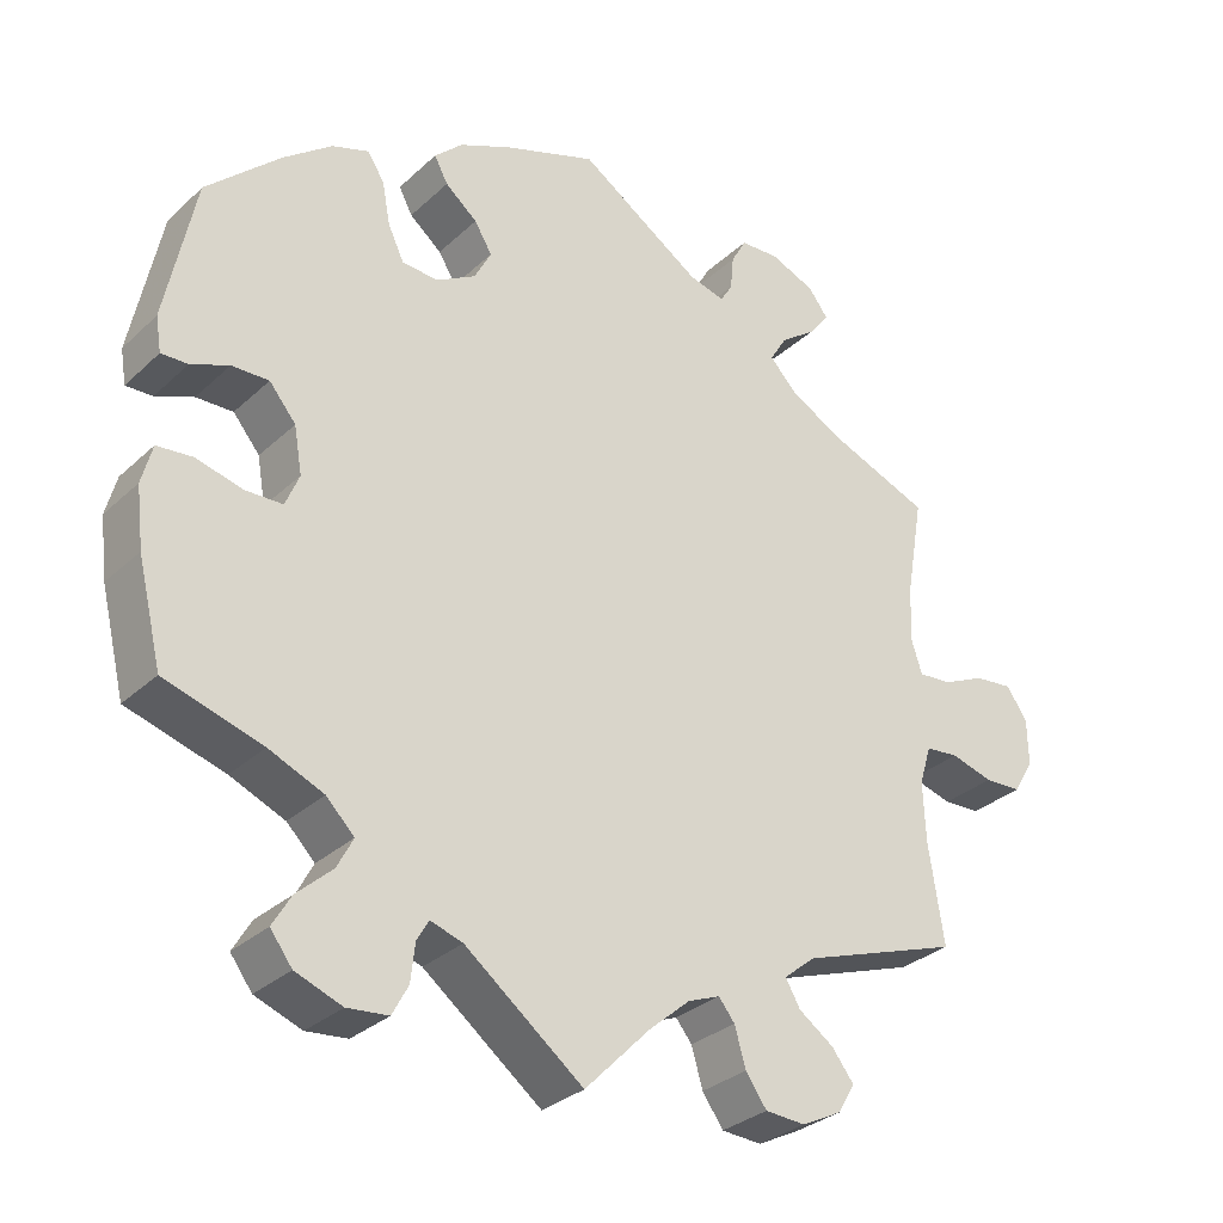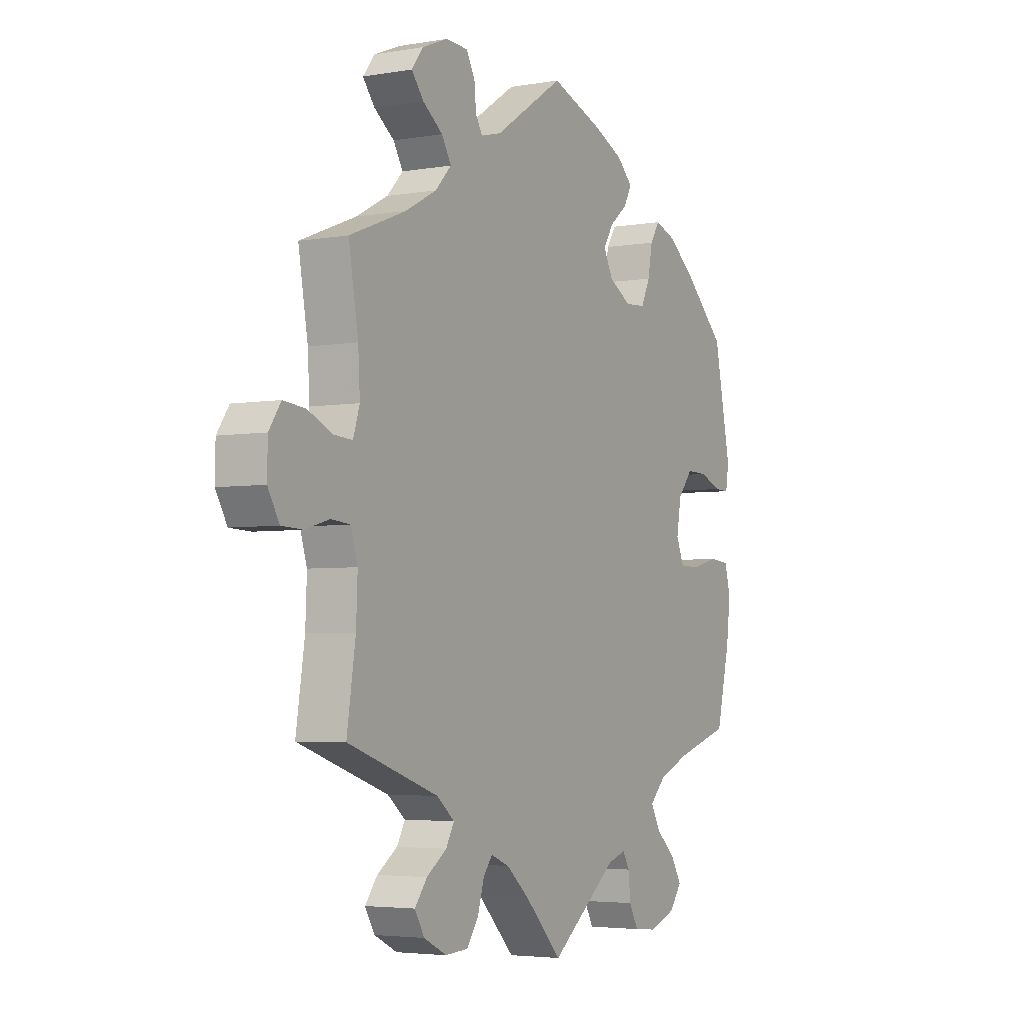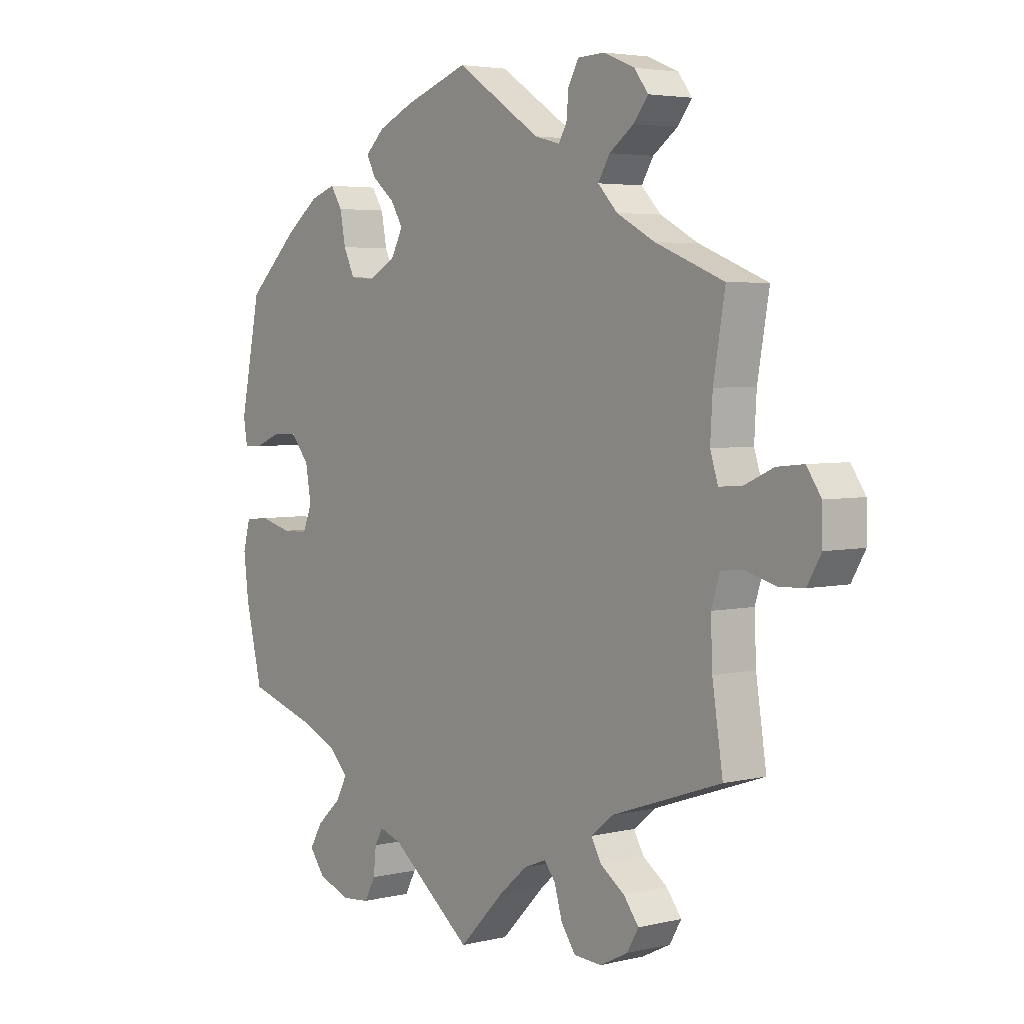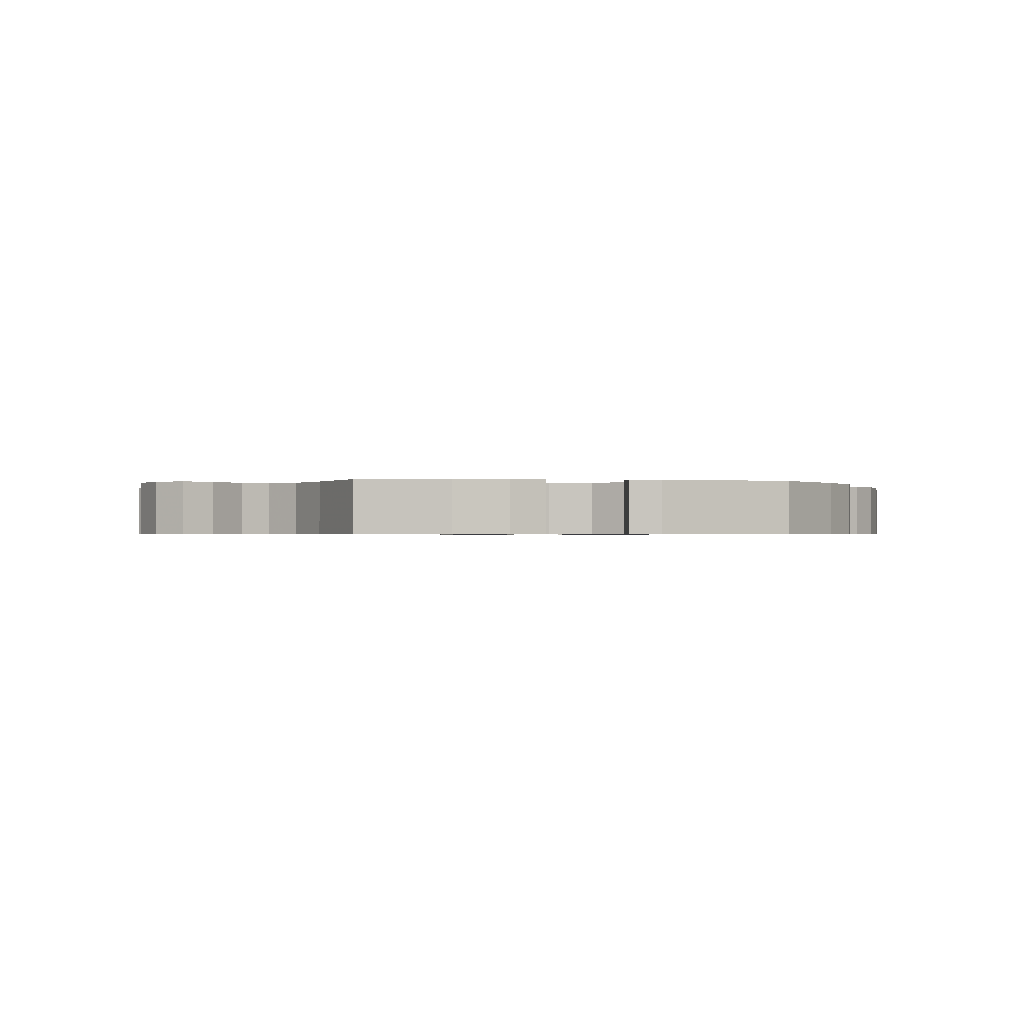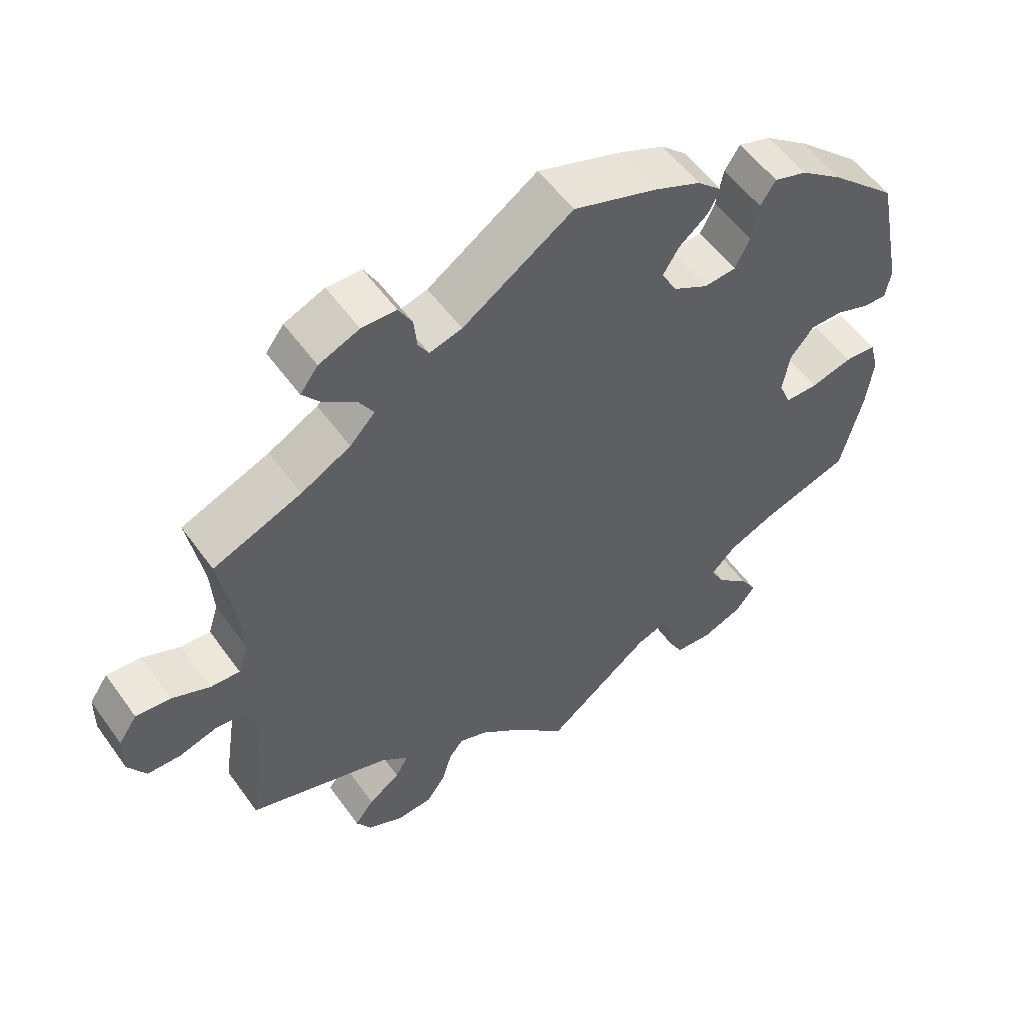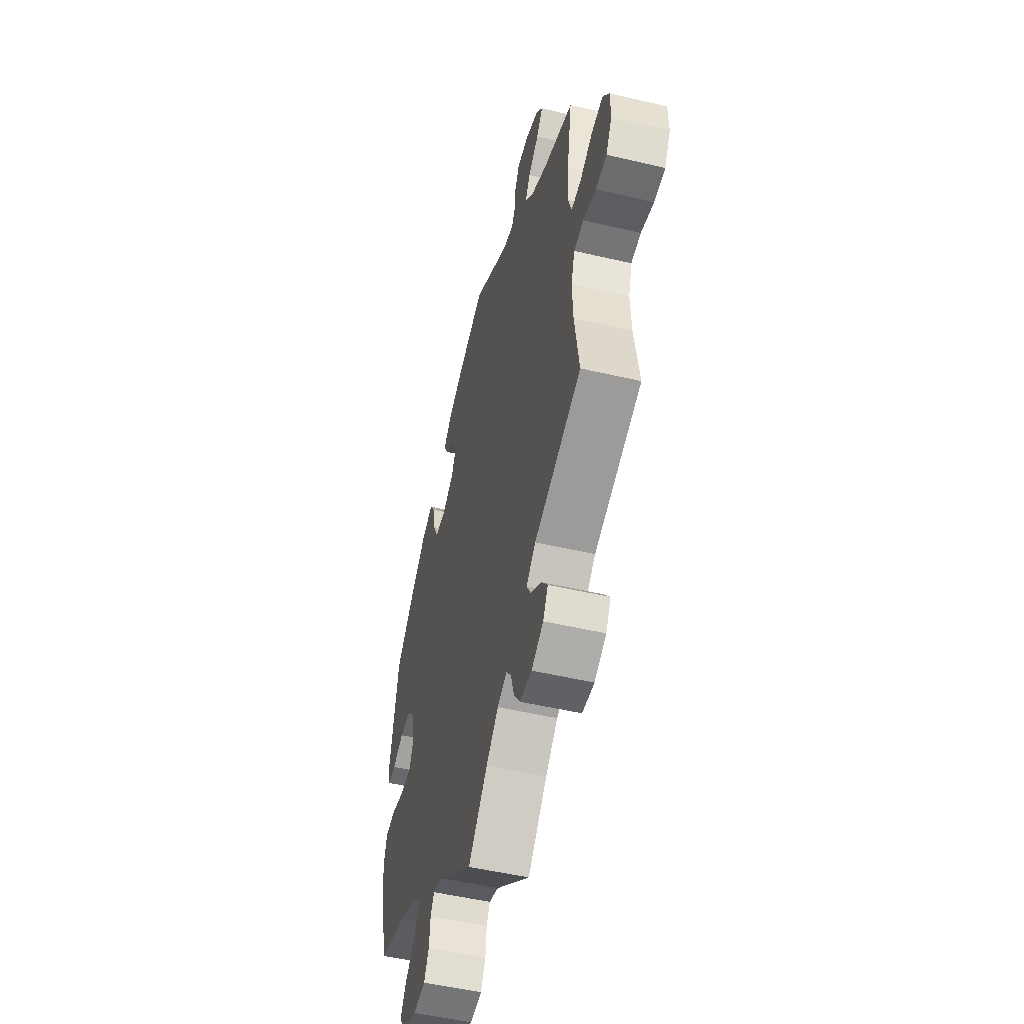
<metadata>
{"format":"obj","ext":"obj","renderer":"f3d","projection":"perspective","resolution":1024,"background":"white","views":[{"elev":-30.8,"azim":-37.6,"up":"+Z"},{"elev":-4.0,"azim":119.6,"up":"+Z"},{"elev":4.1,"azim":51.9,"up":"+Z"},{"elev":-0.7,"azim":-98.4,"up":"+Y"},{"elev":55.0,"azim":144.9,"up":"+Z"},{"elev":-51.1,"azim":75.7,"up":"+Z"}]}
</metadata>
<code>
v 0.48 0.07 0.169
v 0.476 0.07 0.099
v 0.49 0.07 0.055
v 0.531 0.07 0.058
v 0.584 0.07 0.082
v 0.632 0.07 0.087
v 0.658 0.07 0.049
v 0.659 0.07 -0.008
v 0.634 0.07 -0.051
v 0.588 0.07 -0.053
v 0.535 0.07 -0.038
v 0.494 0.07 -0.042
v 0.479 0.07 -0.09
v 0.482 0.07 -0.165
v 0.501 0.07 -0.289
v 0.303 0.07 -0.357
v 0.264 0.07 -0.389
v 0.282 0.07 -0.421
v 0.326 0.07 -0.452
v 0.353 0.07 -0.487
v 0.332 0.07 -0.523
v 0.282 0.07 -0.548
v 0.232 0.07 -0.545
v 0.206 0.07 -0.508
v 0.192 0.07 -0.46
v 0.172 0.07 -0.435
v 0.132 0.07 -0.451
v 0.081 0.07 -0.495
v 0 0.07 -0.578
v -0.147 0.07 -0.464
v -0.187 0.07 -0.451
v -0.202 0.07 -0.477
v -0.207 0.07 -0.523
v -0.227 0.07 -0.56
v -0.278 0.07 -0.565
v -0.336 0.07 -0.543
v -0.363 0.07 -0.507
v -0.34 0.07 -0.468
v -0.296 0.07 -0.428
v -0.276 0.07 -0.39
v -0.311 0.07 -0.355
v -0.379 0.07 -0.326
v -0.5 0.07 -0.289
v -0.53 0.07 -0.165
v -0.539 0.07 -0.091
v -0.526 0.07 -0.042
v -0.482 0.07 -0.038
v -0.424 0.07 -0.053
v -0.378 0.07 -0.052
v -0.361 0.07 -0.011
v -0.371 0.07 0.047
v -0.404 0.07 0.087
v -0.45 0.07 0.086
v -0.497 0.07 0.067
v -0.53 0.07 0.066
v -0.537 0.07 0.109
v -0.5 0.07 0.289
v -0.408 0.07 0.375
v -0.348 0.07 0.421
v -0.302 0.07 0.437
v -0.281 0.07 0.404
v -0.271 0.07 0.351
v -0.251 0.07 0.309
v -0.206 0.07 0.306
v -0.157 0.07 0.334
v -0.136 0.07 0.374
v -0.158 0.07 0.41
v -0.198 0.07 0.443
v -0.215 0.07 0.475
v -0.18 0.07 0.508
v -0.116 0.07 0.537
v 0 0.07 0.578
v 0.153 0.07 0.477
v 0.198 0.07 0.465
v 0.213 0.07 0.49
v 0.217 0.07 0.533
v 0.236 0.07 0.567
v 0.284 0.07 0.569
v 0.34 0.07 0.546
v 0.365 0.07 0.513
v 0.339 0.07 0.48
v 0.295 0.07 0.448
v 0.274 0.07 0.413
v 0.309 0.07 0.376
v 0.378 0.07 0.339
v 0.501 0.07 0.29
v 0.48 0 0.169
v 0.476 0 0.099
v 0.49 0 0.055
v 0.531 0 0.058
v 0.584 0 0.082
v 0.632 0 0.087
v 0.658 0 0.049
v 0.659 0 -0.008
v 0.634 0 -0.051
v 0.588 0 -0.053
v 0.535 0 -0.038
v 0.494 0 -0.042
v 0.479 0 -0.09
v 0.482 0 -0.165
v 0.501 0 -0.289
v 0.303 0 -0.357
v 0.264 0 -0.389
v 0.282 0 -0.421
v 0.326 0 -0.452
v 0.353 0 -0.487
v 0.332 0 -0.523
v 0.282 0 -0.548
v 0.232 0 -0.545
v 0.206 0 -0.508
v 0.192 0 -0.46
v 0.172 0 -0.435
v 0.132 0 -0.451
v 0.081 0 -0.495
v 0 0 -0.578
v -0.147 0 -0.464
v -0.187 0 -0.451
v -0.202 0 -0.477
v -0.207 0 -0.523
v -0.227 0 -0.56
v -0.278 0 -0.565
v -0.336 0 -0.543
v -0.363 0 -0.507
v -0.34 0 -0.468
v -0.296 0 -0.428
v -0.276 0 -0.39
v -0.311 0 -0.355
v -0.379 0 -0.326
v -0.5 0 -0.289
v -0.53 0 -0.165
v -0.539 0 -0.091
v -0.526 0 -0.042
v -0.482 0 -0.038
v -0.424 0 -0.053
v -0.378 0 -0.052
v -0.361 0 -0.011
v -0.371 0 0.047
v -0.404 0 0.087
v -0.45 0 0.086
v -0.497 0 0.067
v -0.53 0 0.066
v -0.537 0 0.109
v -0.5 0 0.289
v -0.408 0 0.375
v -0.348 0 0.421
v -0.302 0 0.437
v -0.281 0 0.404
v -0.271 0 0.351
v -0.251 0 0.309
v -0.206 0 0.306
v -0.157 0 0.334
v -0.136 0 0.374
v -0.158 0 0.41
v -0.198 0 0.443
v -0.215 0 0.475
v -0.18 0 0.508
v -0.116 0 0.537
v 0 0 0.578
v 0.153 0 0.477
v 0.198 0 0.465
v 0.213 0 0.49
v 0.217 0 0.533
v 0.236 0 0.567
v 0.284 0 0.569
v 0.34 0 0.546
v 0.365 0 0.513
v 0.339 0 0.48
v 0.295 0 0.448
v 0.274 0 0.413
v 0.309 0 0.376
v 0.378 0 0.339
v 0.501 0 0.29
f 85 86 1
f 84 85 1 2
f 83 84 2 3
f 79 80 81 82
f 79 82 83
f 78 79 83
f 75 76 77 78
f 74 75 78 83
f 73 74 83 3
f 71 72 73 3
f 67 68 69 70
f 66 67 70 71
f 59 60 61 62
f 59 62 63
f 58 59 63
f 57 58 63
f 56 57 63 64
f 53 54 55 56
f 52 53 56 64
f 45 46 47 48
f 45 48 49
f 42 43 44 45
f 41 42 45 49
f 40 41 49 50
f 36 37 38 39
f 36 39 40
f 35 36 40
f 32 33 34 35
f 31 32 35 40
f 30 31 40 50
f 28 29 30 50
f 22 23 24 25
f 22 25 26
f 21 22 26
f 18 19 20 21
f 17 18 21 26
f 16 17 26 27
f 14 15 16
f 13 14 16 27
f 8 9 10 11
f 8 11 12
f 7 8 12
f 4 5 6 7
f 3 4 7 12
f 66 71 3 12
f 51 52 64 65
f 28 50 51 65
f 27 28 65 66
f 12 13 27 66
f 87 172 171
f 88 87 171 170
f 89 88 170 169
f 168 167 166 165
f 169 168 165
f 169 165 164
f 164 163 162 161
f 169 164 161 160
f 89 169 160 159
f 89 159 158 157
f 156 155 154 153
f 157 156 153 152
f 148 147 146 145
f 149 148 145
f 149 145 144
f 149 144 143
f 150 149 143 142
f 142 141 140 139
f 150 142 139 138
f 134 133 132 131
f 135 134 131
f 131 130 129 128
f 135 131 128 127
f 136 135 127 126
f 125 124 123 122
f 126 125 122
f 126 122 121
f 121 120 119 118
f 126 121 118 117
f 136 126 117 116
f 136 116 115 114
f 111 110 109 108
f 112 111 108
f 112 108 107
f 107 106 105 104
f 112 107 104 103
f 113 112 103 102
f 102 101 100
f 113 102 100 99
f 97 96 95 94
f 98 97 94
f 98 94 93
f 93 92 91 90
f 98 93 90 89
f 98 89 157 152
f 151 150 138 137
f 151 137 136 114
f 152 151 114 113
f 152 113 99 98
f 1 87 88 2
f 2 88 89 3
f 3 89 90 4
f 4 90 91 5
f 5 91 92 6
f 6 92 93 7
f 7 93 94 8
f 8 94 95 9
f 9 95 96 10
f 10 96 97 11
f 11 97 98 12
f 12 98 99 13
f 13 99 100 14
f 14 100 101 15
f 15 101 102 16
f 16 102 103 17
f 17 103 104 18
f 18 104 105 19
f 19 105 106 20
f 20 106 107 21
f 21 107 108 22
f 22 108 109 23
f 23 109 110 24
f 24 110 111 25
f 25 111 112 26
f 26 112 113 27
f 27 113 114 28
f 28 114 115 29
f 29 115 116 30
f 30 116 117 31
f 31 117 118 32
f 32 118 119 33
f 33 119 120 34
f 34 120 121 35
f 35 121 122 36
f 36 122 123 37
f 37 123 124 38
f 38 124 125 39
f 39 125 126 40
f 40 126 127 41
f 41 127 128 42
f 42 128 129 43
f 43 129 130 44
f 44 130 131 45
f 45 131 132 46
f 46 132 133 47
f 47 133 134 48
f 48 134 135 49
f 49 135 136 50
f 50 136 137 51
f 51 137 138 52
f 52 138 139 53
f 53 139 140 54
f 54 140 141 55
f 55 141 142 56
f 56 142 143 57
f 57 143 144 58
f 58 144 145 59
f 59 145 146 60
f 60 146 147 61
f 61 147 148 62
f 62 148 149 63
f 63 149 150 64
f 64 150 151 65
f 65 151 152 66
f 66 152 153 67
f 67 153 154 68
f 68 154 155 69
f 69 155 156 70
f 70 156 157 71
f 71 157 158 72
f 72 158 159 73
f 73 159 160 74
f 74 160 161 75
f 75 161 162 76
f 76 162 163 77
f 77 163 164 78
f 78 164 165 79
f 79 165 166 80
f 80 166 167 81
f 81 167 168 82
f 82 168 169 83
f 83 169 170 84
f 84 170 171 85
f 85 171 172 86
f 86 172 87 1

</code>
